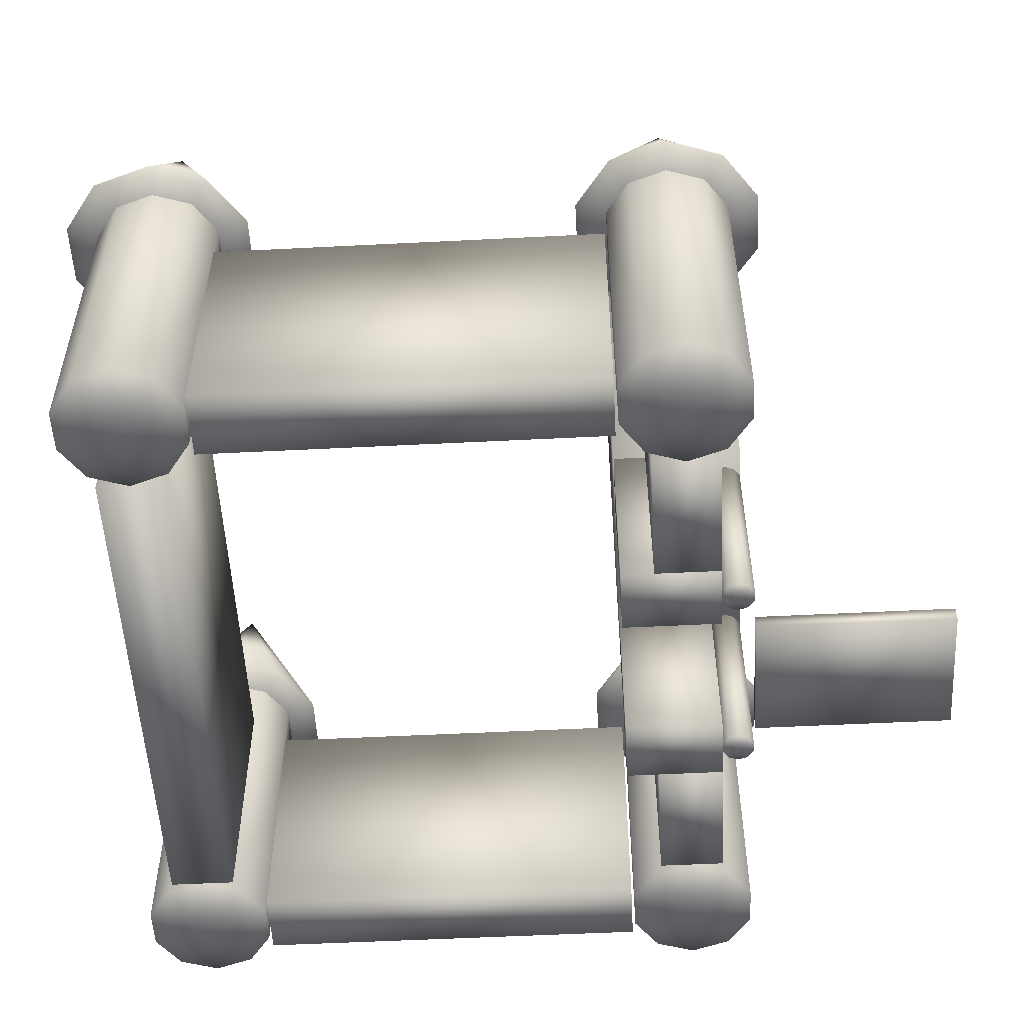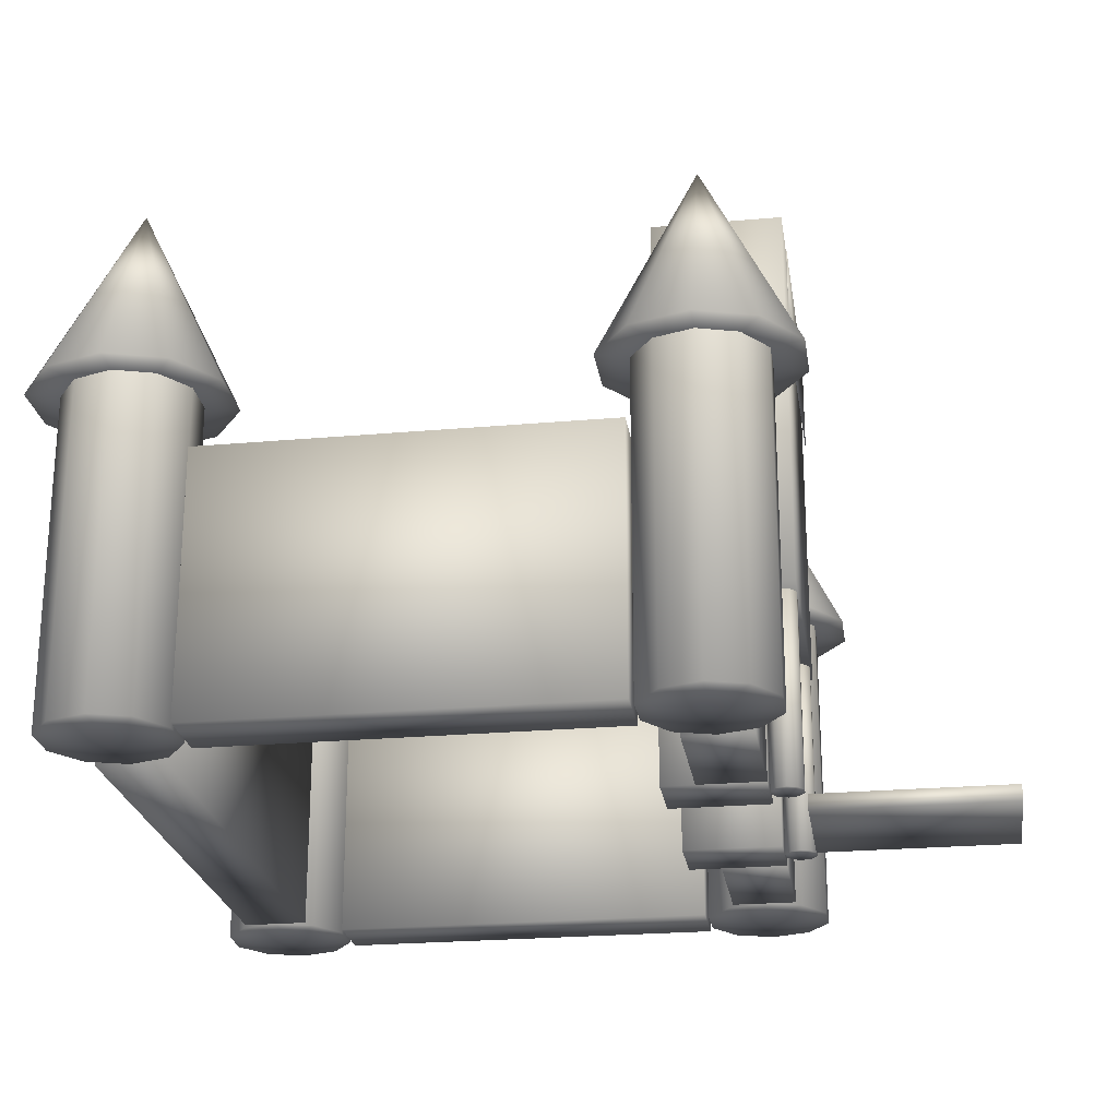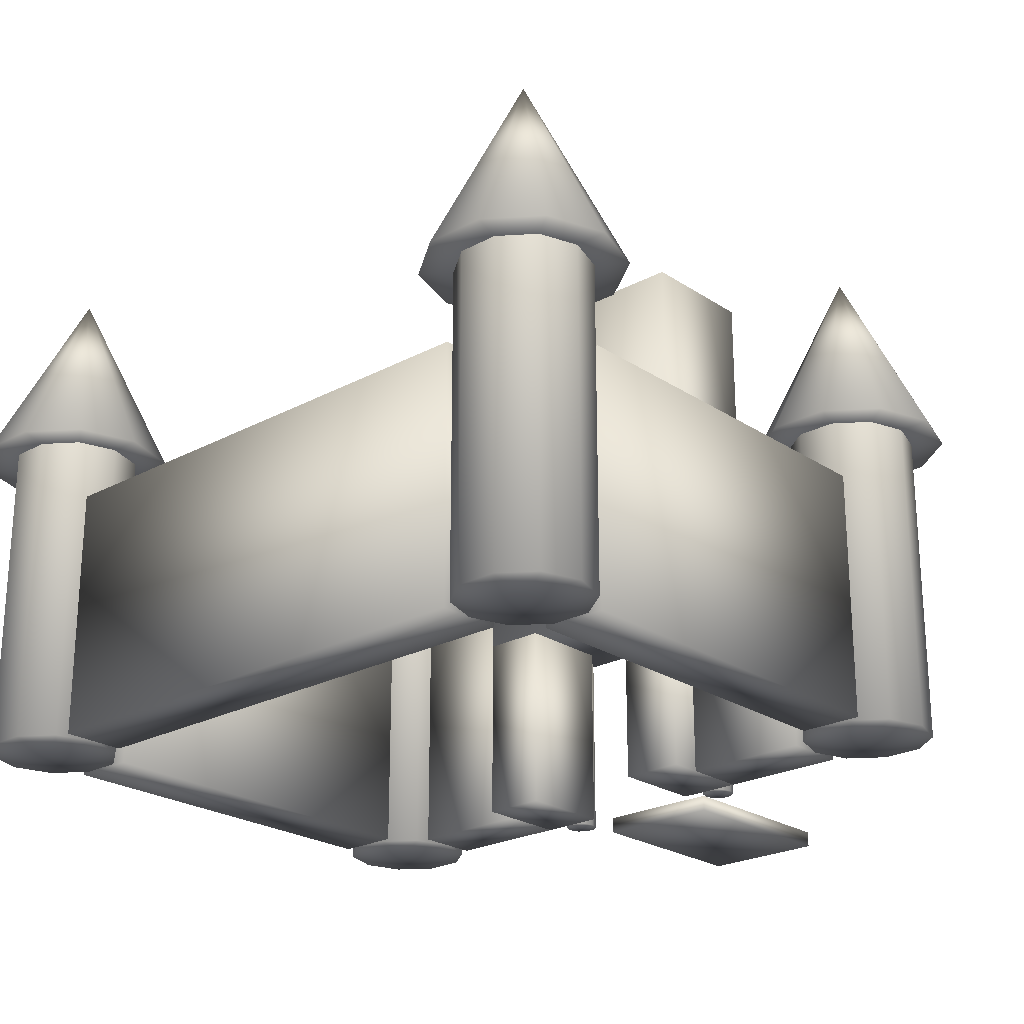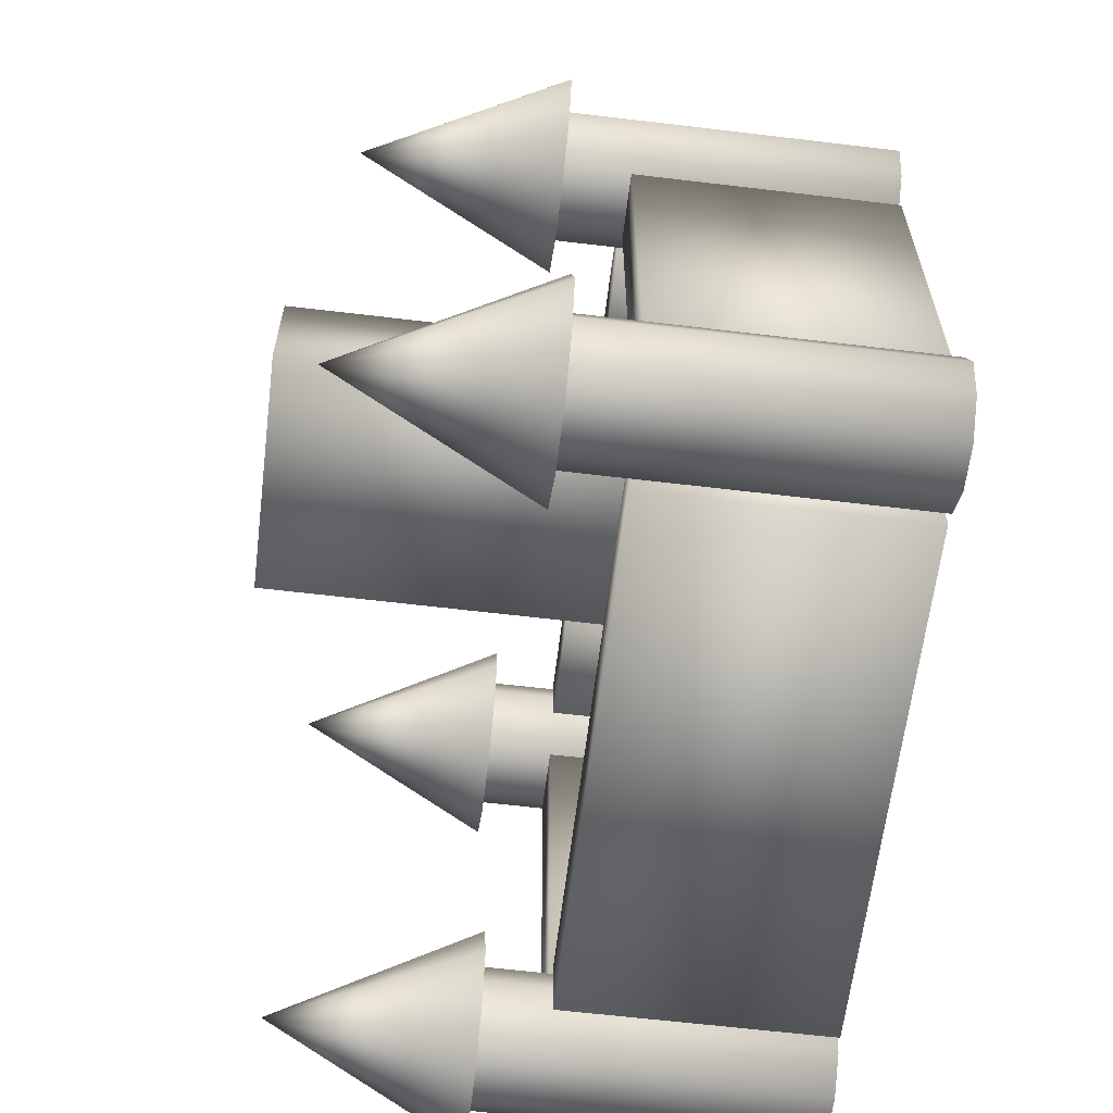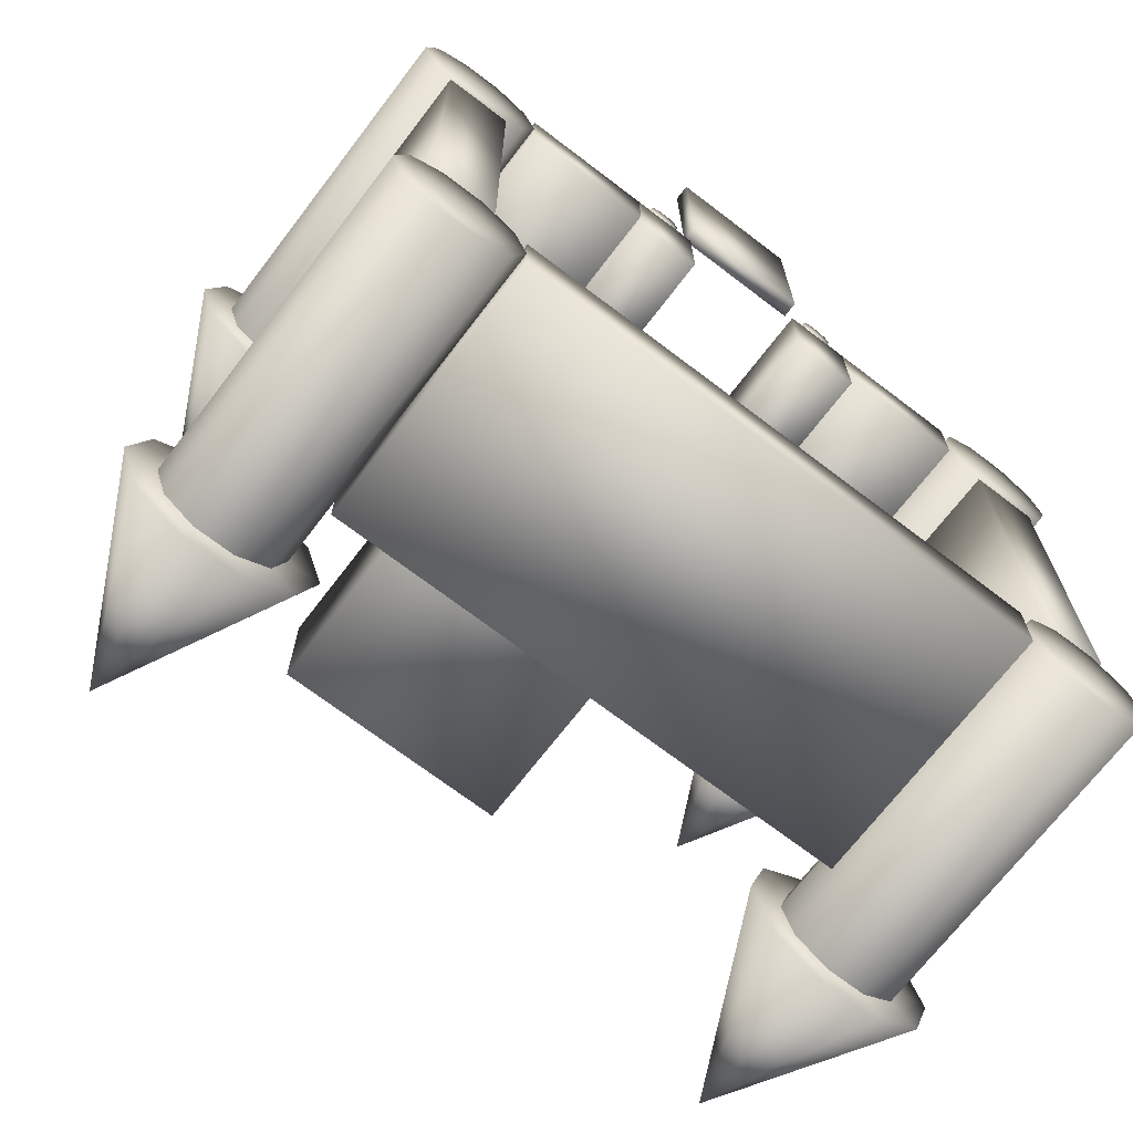
<metadata>
{"format":"obj","ext":"obj","renderer":"f3d","projection":"perspective","resolution":1024,"background":"white","views":[{"elev":-53.8,"azim":-86.9,"up":"+Y"},{"elev":-23.7,"azim":-81.5,"up":"+Y"},{"elev":-23.6,"azim":-137.9,"up":"+Y"},{"elev":-62.7,"azim":-96.9,"up":"+Z"},{"elev":-70.1,"azim":-37.4,"up":"+Z"}]}
</metadata>
<code>
v 0.3434 0.2461 0.6212
v 0.6264 0.2461 0.6212
v 0.6264 0.6706 0.6212
v 0.3434 0.6706 0.6212
v 0.3434 0.2461 0.7627
v 0.6264 0.2461 0.7627
v 0.6264 0.6706 0.7627
v 0.3434 0.6706 0.7627
v 0.3434 0.03384 0.6212
v 0.4142 0.03384 0.6212
v 0.4142 0.2461 0.6212
v 0.3434 0.03384 0.7274
v 0.4142 0.03384 0.7274
v 0.4142 0.2461 0.7274
v 0.3434 0.2461 0.7274
v 0.5557 0.03384 0.6212
v 0.6264 0.03384 0.6212
v 0.5557 0.2461 0.6212
v 0.5557 0.03384 0.7274
v 0.6264 0.03384 0.7274
v 0.6264 0.2461 0.7274
v 0.5557 0.2461 0.7274
v 0.3965 0.2461 0.745
v 0.3931 0.2461 0.7554
v 0.3965 0.03384 0.745
v 0.3931 0.03384 0.7554
v 0.3788 0.03384 0.745
v 0.3788 0.2461 0.745
v 0.3842 0.2461 0.7619
v 0.3842 0.03384 0.7619
v 0.3733 0.2461 0.7619
v 0.3733 0.03384 0.7619
v 0.3645 0.2461 0.7554
v 0.3645 0.03384 0.7554
v 0.3611 0.2461 0.745
v 0.3611 0.03384 0.745
v 0.3645 0.2461 0.7346
v 0.3645 0.03384 0.7346
v 0.3733 0.2461 0.7282
v 0.3733 0.03384 0.7282
v 0.3842 0.2461 0.7282
v 0.3842 0.03384 0.7282
v 0.3931 0.2461 0.7346
v 0.3931 0.03384 0.7346
v 0.6087 0.2461 0.745
v 0.6054 0.2461 0.7554
v 0.6087 0.03384 0.745
v 0.6054 0.03384 0.7554
v 0.591 0.03384 0.745
v 0.591 0.2461 0.745
v 0.5965 0.2461 0.7619
v 0.5965 0.03384 0.7619
v 0.5856 0.2461 0.7619
v 0.5856 0.03384 0.7619
v 0.5767 0.2461 0.7554
v 0.5767 0.03384 0.7554
v 0.5734 0.2461 0.745
v 0.5734 0.03384 0.745
v 0.5767 0.2461 0.7346
v 0.5767 0.03384 0.7346
v 0.5856 0.2461 0.7282
v 0.5856 0.03384 0.7282
v 0.5965 0.2461 0.7282
v 0.5965 0.03384 0.7282
v 0.6054 0.2461 0.7346
v 0.6054 0.03384 0.7346
v 0.2019 0.03384 0.6566
v 0.3434 0.03384 0.6566
v 0.3434 0.3169 0.6566
v 0.2019 0.3169 0.6566
v 0.2019 0.03384 0.7274
v 0.3434 0.3169 0.7274
v 0.2019 0.3169 0.7274
v 0.6264 0.03384 0.6566
v 0.7679 0.03384 0.6566
v 0.7679 0.3169 0.6566
v 0.6264 0.3169 0.6566
v 0.7679 0.03384 0.7274
v 0.7679 0.3169 0.7274
v 0.6264 0.3169 0.7274
v 0.2019 0.3876 0.692
v 0.1884 0.3876 0.7336
v 0.2019 0.03384 0.692
v 0.1884 0.03384 0.7336
v 0.1311 0.03384 0.692
v 0.153 0.3876 0.7593
v 0.153 0.03384 0.7593
v 0.1093 0.3876 0.7593
v 0.1093 0.03384 0.7593
v 0.07389 0.3876 0.7336
v 0.07389 0.03384 0.7336
v 0.06038 0.3876 0.692
v 0.06038 0.03384 0.692
v 0.07389 0.3876 0.6504
v 0.07389 0.03384 0.6504
v 0.1093 0.3876 0.6247
v 0.1093 0.03384 0.6247
v 0.153 0.3876 0.6247
v 0.153 0.03384 0.6247
v 0.1884 0.3876 0.6504
v 0.1884 0.03384 0.6504
v 0.9094 0.3876 0.692
v 0.8959 0.3876 0.7336
v 0.9094 0.03384 0.692
v 0.8959 0.03384 0.7336
v 0.8387 0.03384 0.692
v 0.8605 0.3876 0.7593
v 0.8605 0.03384 0.7593
v 0.8168 0.3876 0.7593
v 0.8168 0.03384 0.7593
v 0.7814 0.3876 0.7336
v 0.7814 0.03384 0.7336
v 0.7679 0.3876 0.692
v 0.7679 0.03384 0.692
v 0.7814 0.3876 0.6504
v 0.7814 0.03384 0.6504
v 0.8168 0.3876 0.6247
v 0.8168 0.03384 0.6247
v 0.8605 0.3876 0.6247
v 0.8605 0.03384 0.6247
v 0.8959 0.3876 0.6504
v 0.8959 0.03384 0.6504
v 0.2019 0.3876 0.1259
v 0.1884 0.3876 0.1675
v 0.2019 0.03384 0.1259
v 0.1884 0.03384 0.1675
v 0.1311 0.03384 0.1259
v 0.153 0.3876 0.1932
v 0.153 0.03384 0.1932
v 0.1093 0.3876 0.1932
v 0.1093 0.03384 0.1932
v 0.07389 0.3876 0.1675
v 0.07389 0.03384 0.1675
v 0.06038 0.3876 0.1259
v 0.06038 0.03384 0.1259
v 0.07389 0.3876 0.08435
v 0.07389 0.03384 0.08435
v 0.1093 0.3876 0.05865
v 0.1093 0.03384 0.05865
v 0.153 0.3876 0.05865
v 0.153 0.03384 0.05865
v 0.1884 0.3876 0.08435
v 0.1884 0.03384 0.08435
v 0.9094 0.3876 0.1259
v 0.8959 0.3876 0.1675
v 0.9094 0.03384 0.1259
v 0.8959 0.03384 0.1675
v 0.8387 0.03384 0.1259
v 0.8605 0.3876 0.1932
v 0.8605 0.03384 0.1932
v 0.8168 0.3876 0.1932
v 0.8168 0.03384 0.1932
v 0.7814 0.3876 0.1675
v 0.7814 0.03384 0.1675
v 0.7679 0.3876 0.1259
v 0.7679 0.03384 0.1259
v 0.7814 0.3876 0.08435
v 0.7814 0.03384 0.08435
v 0.8168 0.3876 0.05865
v 0.8168 0.03384 0.05865
v 0.8605 0.3876 0.05865
v 0.8605 0.03384 0.05865
v 0.8959 0.3876 0.08435
v 0.8959 0.03384 0.08435
v 0.1311 0.5999 0.692
v 0.217 0.3876 0.7544
v 0.2373 0.3876 0.692
v 0.1311 0.3876 0.692
v 0.1639 0.3876 0.7929
v 0.09834 0.3876 0.7929
v 0.04527 0.3876 0.7544
v 0.025 0.3876 0.692
v 0.04527 0.3876 0.6296
v 0.09834 0.3876 0.591
v 0.1639 0.3876 0.591
v 0.217 0.3876 0.6296
v 0.8387 0.5999 0.692
v 0.9245 0.3876 0.7544
v 0.9448 0.3876 0.692
v 0.8387 0.3876 0.692
v 0.8715 0.3876 0.7929
v 0.8059 0.3876 0.7929
v 0.7528 0.3876 0.7544
v 0.7326 0.3876 0.692
v 0.7528 0.3876 0.6296
v 0.8059 0.3876 0.591
v 0.8715 0.3876 0.591
v 0.9245 0.3876 0.6296
v 0.1311 0.5999 0.1259
v 0.217 0.3876 0.1883
v 0.2373 0.3876 0.1259
v 0.1311 0.3876 0.1259
v 0.1639 0.3876 0.2269
v 0.09834 0.3876 0.2269
v 0.04527 0.3876 0.1883
v 0.025 0.3876 0.1259
v 0.04527 0.3876 0.06356
v 0.09834 0.3876 0.025
v 0.1639 0.3876 0.025
v 0.217 0.3876 0.06356
v 0.8387 0.5999 0.1259
v 0.9245 0.3876 0.1883
v 0.9448 0.3876 0.1259
v 0.8387 0.3876 0.1259
v 0.8715 0.3876 0.2269
v 0.8059 0.3876 0.2269
v 0.7528 0.3876 0.1883
v 0.7326 0.3876 0.1259
v 0.7528 0.3876 0.06356
v 0.8059 0.3876 0.025
v 0.8715 0.3876 0.025
v 0.9245 0.3876 0.06356
v 0.09576 0.03384 0.1967
v 0.1665 0.03384 0.1967
v 0.1665 0.3169 0.1967
v 0.09576 0.3169 0.1967
v 0.09576 0.03384 0.6212
v 0.1665 0.03384 0.6212
v 0.1665 0.3169 0.6212
v 0.09576 0.3169 0.6212
v 0.8033 0.03384 0.1967
v 0.8741 0.03384 0.1967
v 0.8741 0.3169 0.1967
v 0.8033 0.3169 0.1967
v 0.8033 0.03384 0.6212
v 0.8741 0.03384 0.6212
v 0.8741 0.3169 0.6212
v 0.8033 0.3169 0.6212
v 0.2019 0.03384 0.09056
v 0.7679 0.03384 0.09056
v 0.7679 0.3169 0.09056
v 0.2019 0.3169 0.09056
v 0.2019 0.03384 0.1613
v 0.7679 0.03384 0.1613
v 0.7679 0.3169 0.1613
v 0.2019 0.3169 0.1613
v 0.4142 0.025 0.7627
v 0.5557 0.025 0.7627
v 0.5557 0.04269 0.7627
v 0.4142 0.04269 0.7627
v 0.4142 0.025 0.975
v 0.5557 0.025 0.975
v 0.5557 0.04269 0.975
v 0.4142 0.04269 0.975
v 0.3522 0.5291 0.7661
v 0.6176 0.5291 0.7661
v 0.6176 0.6353 0.7661
v 0.3522 0.6353 0.7661
v 0.3522 0.5291 0.7664
v 0.6176 0.5291 0.7664
v 0.6176 0.6353 0.7664
v 0.3522 0.6353 0.7664
v 0.3434 0.2461 0.6212
v 0.6264 0.2461 0.6212
v 0.3434 0.03384 0.7274
v 0.6264 0.03384 0.7274
f 253 4 254
f 254 4 3
f 253 6 5
f 253 254 6
f 253 5 4
f 4 5 8
f 4 8 7
f 4 7 3
f 254 7 6
f 254 3 7
f 6 8 5
f 6 7 8
f 9 1 10
f 10 1 11
f 9 13 255
f 9 10 13
f 9 255 1
f 1 255 15
f 1 15 14
f 1 14 11
f 10 14 13
f 10 11 14
f 13 15 255
f 13 14 15
f 16 18 17
f 17 18 2
f 16 256 19
f 16 17 256
f 16 19 18
f 18 19 22
f 18 22 21
f 18 21 2
f 17 21 256
f 17 2 21
f 256 22 19
f 256 21 22
f 23 24 25
f 24 26 25
f 27 25 26
f 28 24 23
f 24 29 26
f 29 30 26
f 27 26 30
f 28 29 24
f 29 31 30
f 31 32 30
f 27 30 32
f 28 31 29
f 31 33 32
f 33 34 32
f 27 32 34
f 28 33 31
f 33 35 34
f 35 36 34
f 27 34 36
f 28 35 33
f 35 37 36
f 37 38 36
f 27 36 38
f 28 37 35
f 37 39 38
f 39 40 38
f 27 38 40
f 28 39 37
f 39 41 40
f 41 42 40
f 27 40 42
f 28 41 39
f 41 43 42
f 43 44 42
f 27 42 44
f 28 43 41
f 43 23 44
f 23 25 44
f 27 44 25
f 28 23 43
f 45 46 47
f 46 48 47
f 49 47 48
f 50 46 45
f 46 51 48
f 51 52 48
f 49 48 52
f 50 51 46
f 51 53 52
f 53 54 52
f 49 52 54
f 50 53 51
f 53 55 54
f 55 56 54
f 49 54 56
f 50 55 53
f 55 57 56
f 57 58 56
f 49 56 58
f 50 57 55
f 57 59 58
f 59 60 58
f 49 58 60
f 50 59 57
f 59 61 60
f 61 62 60
f 49 60 62
f 50 61 59
f 61 63 62
f 63 64 62
f 49 62 64
f 50 63 61
f 63 65 64
f 65 66 64
f 49 64 66
f 50 65 63
f 65 45 66
f 45 47 66
f 49 66 47
f 50 45 65
f 67 70 68
f 68 70 69
f 67 12 71
f 67 68 12
f 67 71 70
f 70 71 73
f 70 73 72
f 70 72 69
f 68 72 12
f 68 69 72
f 12 73 71
f 12 72 73
f 74 77 75
f 75 77 76
f 74 78 20
f 74 75 78
f 74 20 77
f 77 20 80
f 77 80 79
f 77 79 76
f 75 79 78
f 75 76 79
f 78 80 20
f 78 79 80
f 81 82 83
f 82 84 83
f 85 83 84
f 82 86 84
f 86 87 84
f 85 84 87
f 86 88 87
f 88 89 87
f 85 87 89
f 88 90 89
f 90 91 89
f 85 89 91
f 90 92 91
f 92 93 91
f 85 91 93
f 92 94 93
f 94 95 93
f 85 93 95
f 94 96 95
f 96 97 95
f 85 95 97
f 96 98 97
f 98 99 97
f 85 97 99
f 98 100 99
f 100 101 99
f 85 99 101
f 100 81 101
f 81 83 101
f 85 101 83
f 102 103 104
f 103 105 104
f 106 104 105
f 103 107 105
f 107 108 105
f 106 105 108
f 107 109 108
f 109 110 108
f 106 108 110
f 109 111 110
f 111 112 110
f 106 110 112
f 111 113 112
f 113 114 112
f 106 112 114
f 113 115 114
f 115 116 114
f 106 114 116
f 115 117 116
f 117 118 116
f 106 116 118
f 117 119 118
f 119 120 118
f 106 118 120
f 119 121 120
f 121 122 120
f 106 120 122
f 121 102 122
f 102 104 122
f 106 122 104
f 123 124 125
f 124 126 125
f 127 125 126
f 124 128 126
f 128 129 126
f 127 126 129
f 128 130 129
f 130 131 129
f 127 129 131
f 130 132 131
f 132 133 131
f 127 131 133
f 132 134 133
f 134 135 133
f 127 133 135
f 134 136 135
f 136 137 135
f 127 135 137
f 136 138 137
f 138 139 137
f 127 137 139
f 138 140 139
f 140 141 139
f 127 139 141
f 140 142 141
f 142 143 141
f 127 141 143
f 142 123 143
f 123 125 143
f 127 143 125
f 144 145 146
f 145 147 146
f 148 146 147
f 145 149 147
f 149 150 147
f 148 147 150
f 149 151 150
f 151 152 150
f 148 150 152
f 151 153 152
f 153 154 152
f 148 152 154
f 153 155 154
f 155 156 154
f 148 154 156
f 155 157 156
f 157 158 156
f 148 156 158
f 157 159 158
f 159 160 158
f 148 158 160
f 159 161 160
f 161 162 160
f 148 160 162
f 161 163 162
f 163 164 162
f 148 162 164
f 163 144 164
f 144 146 164
f 148 164 146
f 165 166 167
f 168 167 166
f 165 169 166
f 168 166 169
f 165 170 169
f 168 169 170
f 165 171 170
f 168 170 171
f 165 172 171
f 168 171 172
f 165 173 172
f 168 172 173
f 165 174 173
f 168 173 174
f 165 175 174
f 168 174 175
f 165 176 175
f 168 175 176
f 165 167 176
f 168 176 167
f 177 178 179
f 180 179 178
f 177 181 178
f 180 178 181
f 177 182 181
f 180 181 182
f 177 183 182
f 180 182 183
f 177 184 183
f 180 183 184
f 177 185 184
f 180 184 185
f 177 186 185
f 180 185 186
f 177 187 186
f 180 186 187
f 177 188 187
f 180 187 188
f 177 179 188
f 180 188 179
f 189 190 191
f 192 191 190
f 189 193 190
f 192 190 193
f 189 194 193
f 192 193 194
f 189 195 194
f 192 194 195
f 189 196 195
f 192 195 196
f 189 197 196
f 192 196 197
f 189 198 197
f 192 197 198
f 189 199 198
f 192 198 199
f 189 200 199
f 192 199 200
f 189 191 200
f 192 200 191
f 201 202 203
f 204 203 202
f 201 205 202
f 204 202 205
f 201 206 205
f 204 205 206
f 201 207 206
f 204 206 207
f 201 208 207
f 204 207 208
f 201 209 208
f 204 208 209
f 201 210 209
f 204 209 210
f 201 211 210
f 204 210 211
f 201 212 211
f 204 211 212
f 201 203 212
f 204 212 203
f 213 216 214
f 214 216 215
f 213 218 217
f 213 214 218
f 213 217 216
f 216 217 220
f 216 220 219
f 216 219 215
f 214 219 218
f 214 215 219
f 218 220 217
f 218 219 220
f 221 224 222
f 222 224 223
f 221 226 225
f 221 222 226
f 221 225 224
f 224 225 228
f 224 228 227
f 224 227 223
f 222 227 226
f 222 223 227
f 226 228 225
f 226 227 228
f 229 232 230
f 230 232 231
f 229 234 233
f 229 230 234
f 229 233 232
f 232 233 236
f 232 236 235
f 232 235 231
f 230 235 234
f 230 231 235
f 234 236 233
f 234 235 236
f 237 240 238
f 238 240 239
f 237 242 241
f 237 238 242
f 237 241 240
f 240 241 244
f 240 244 243
f 240 243 239
f 238 243 242
f 238 239 243
f 242 244 241
f 242 243 244
f 245 248 246
f 246 248 247
f 245 250 249
f 245 246 250
f 245 249 248
f 248 249 252
f 248 252 251
f 248 251 247
f 246 251 250
f 246 247 251
f 250 252 249
f 250 251 252

</code>
